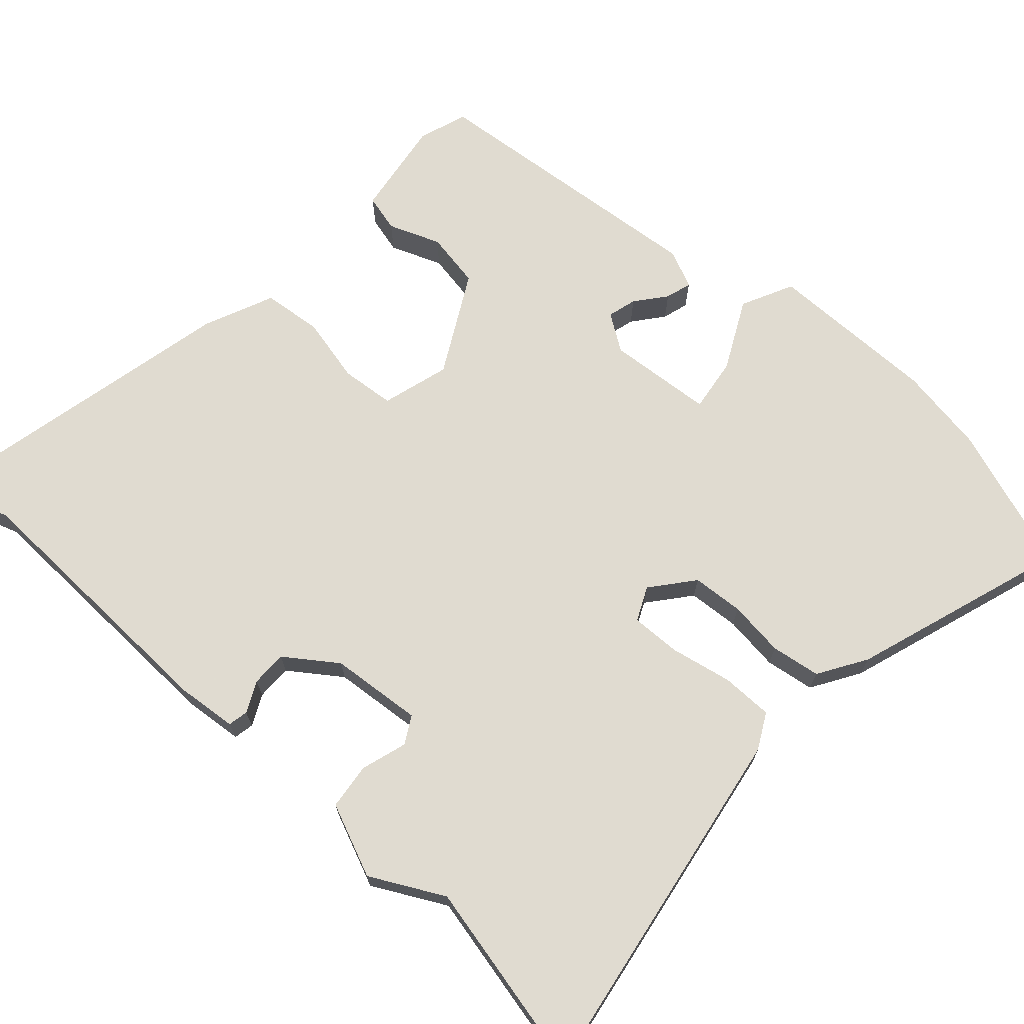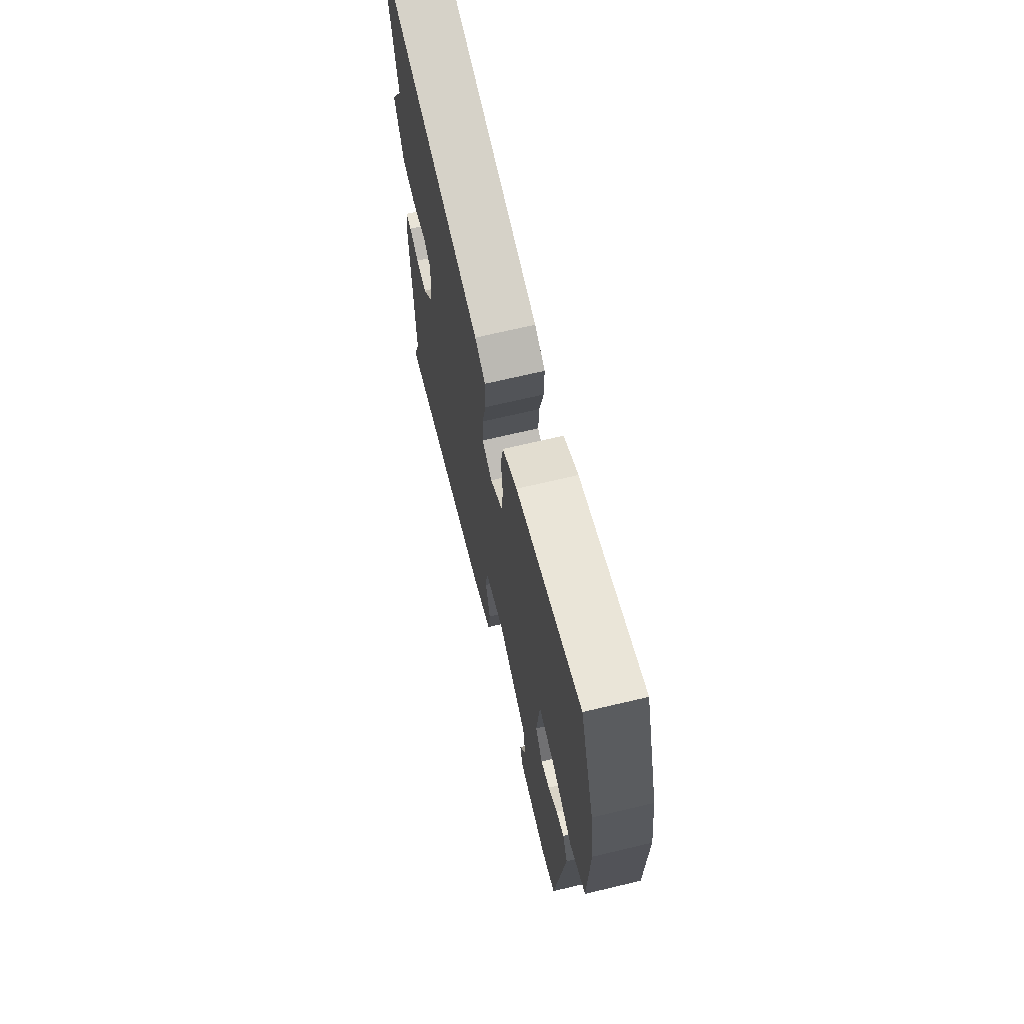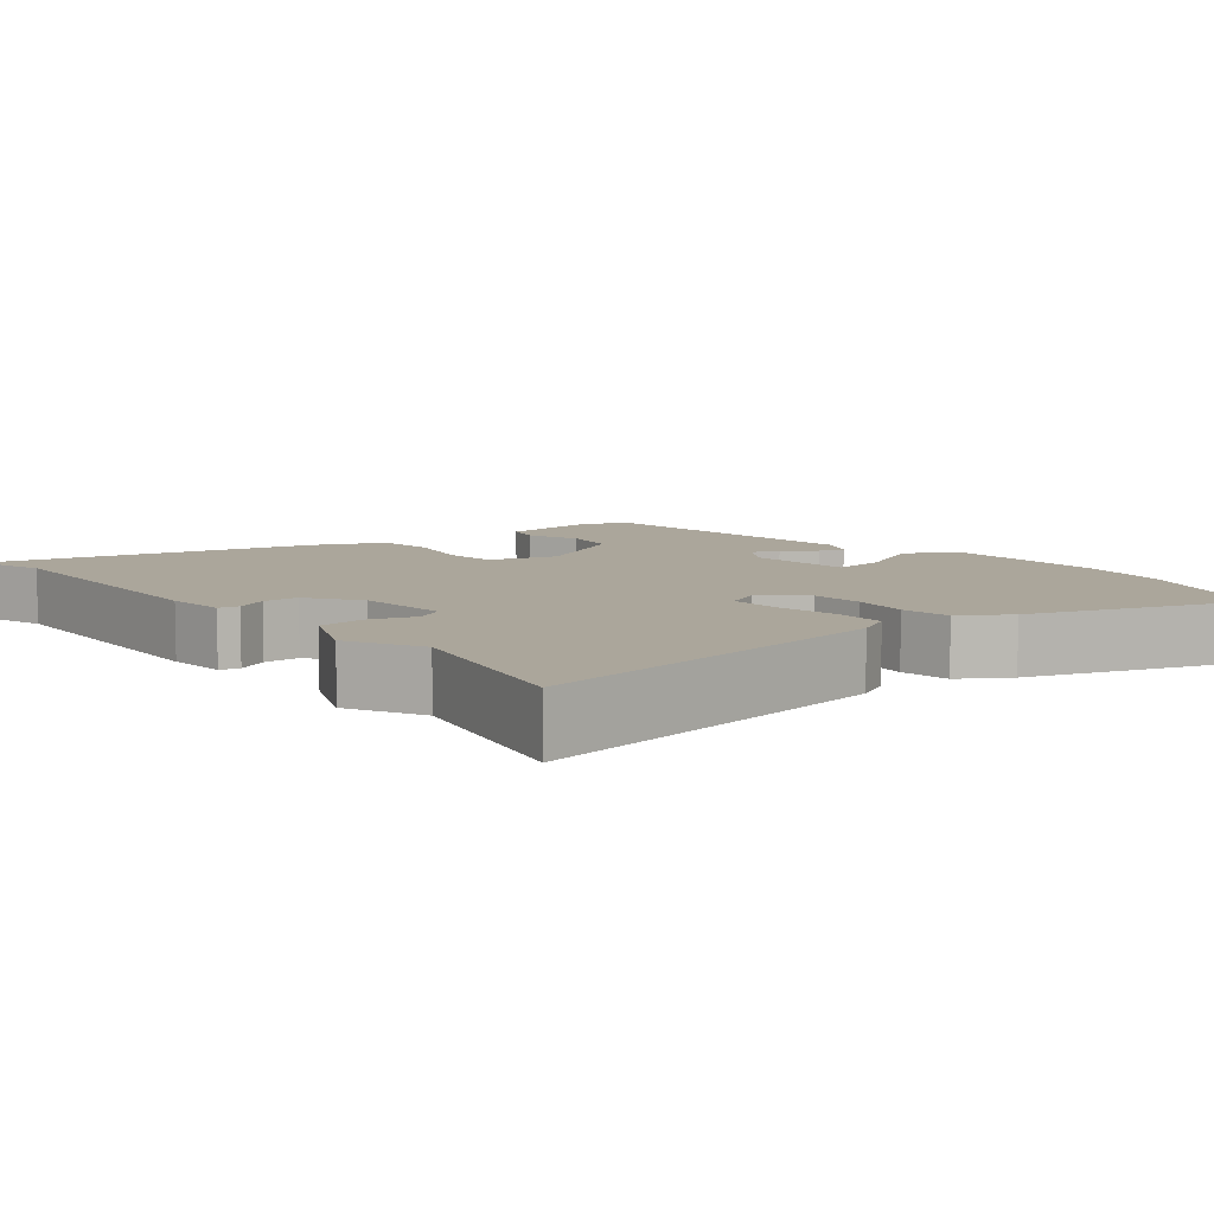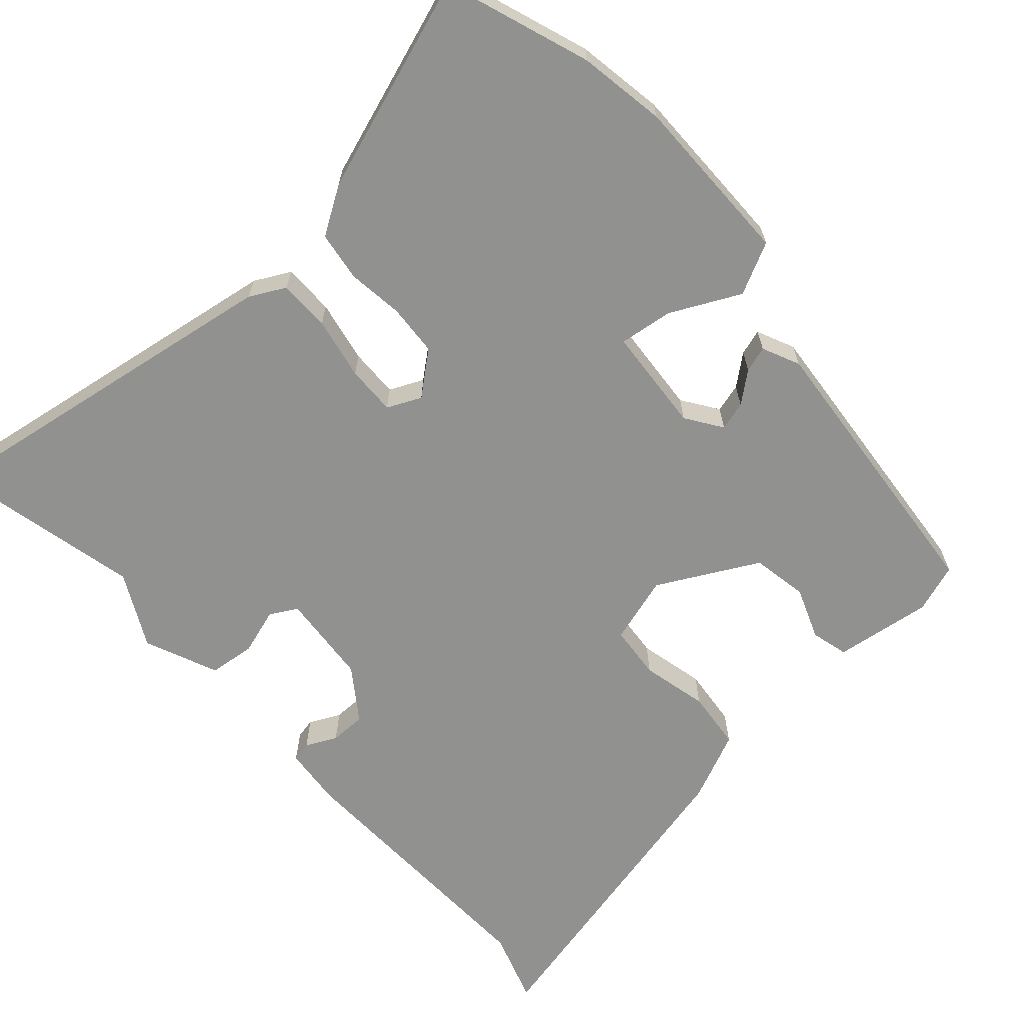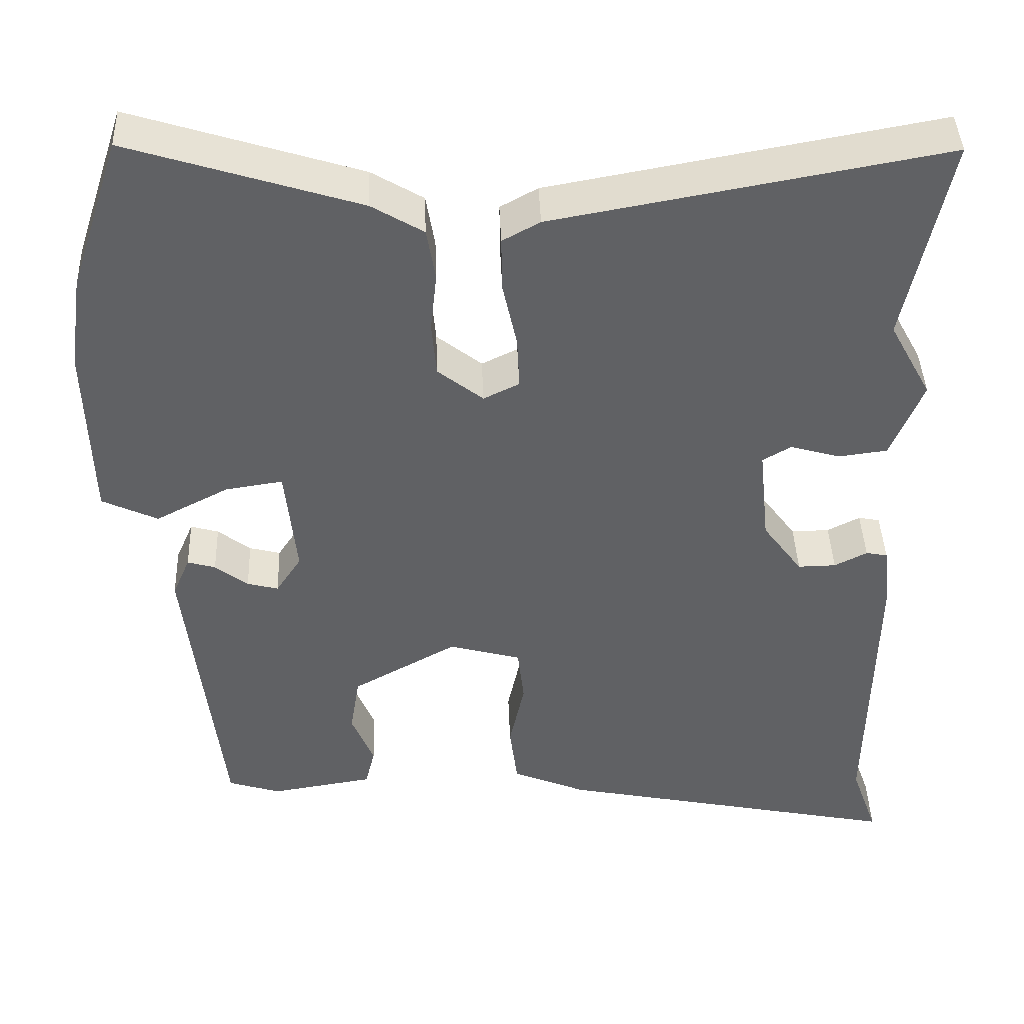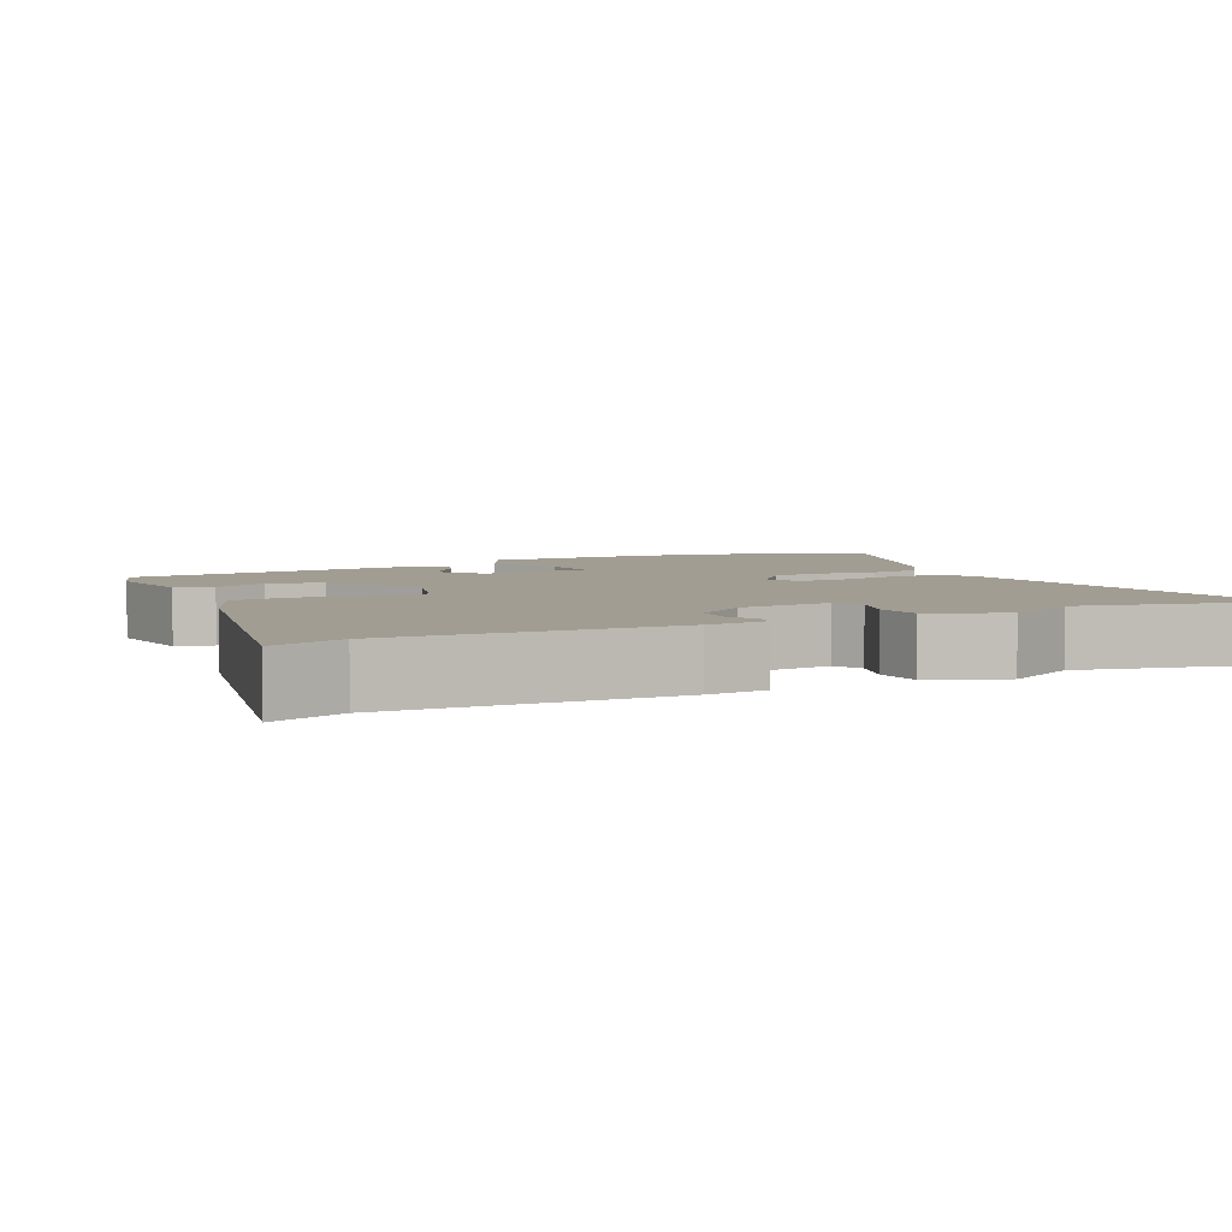
<metadata>
{"format":"obj","ext":"obj","renderer":"f3d","projection":"perspective","resolution":1024,"background":"white","views":[{"elev":69.8,"azim":-47.0,"up":"+Y"},{"elev":69.0,"azim":76.6,"up":"+Z"},{"elev":8.0,"azim":-37.7,"up":"+Y"},{"elev":-66.0,"azim":43.0,"up":"+Y"},{"elev":42.1,"azim":177.9,"up":"+Z"},{"elev":4.8,"azim":-115.2,"up":"+Y"}]}
</metadata>
<code>
v 0.459 0.07 0.623
v 0.523 0.07 0.429
v 0.54 0.07 0.311
v 0.534 0.07 0.082
v 0.464 0.07 0.049
v 0.372 0.07 0.097
v 0.3 0.07 0.108
v 0.286 0.07 -0.033
v 0.318 0.07 -0.082
v 0.357 0.07 -0.072
v 0.398 0.07 -0.04
v 0.433 0.07 -0.03
v 0.455 0.07 -0.081
v 0.411 0.07 -0.469
v 0.345 0.07 -0.49
v 0.215 0.07 -0.469
v 0.203 0.07 -0.419
v 0.231 0.07 -0.35
v 0.219 0.07 -0.275
v 0.087 0.07 -0.201
v -0.004 0.07 -0.226
v -0.012 0.07 -0.298
v 0.007 0.07 -0.387
v -0.003 0.07 -0.466
v -0.096 0.07 -0.505
v -0.534 0.07 -0.595
v -0.5 0.07 -0.499
v -0.506 0.07 -0.129
v -0.497 0.07 -0.049
v -0.47 0.07 -0.044
v -0.429 0.07 -0.065
v -0.381 0.07 -0.066
v -0.331 0.07 0.002
v -0.318 0.07 0.125
v -0.354 0.07 0.146
v -0.416 0.07 0.128
v -0.478 0.07 0.136
v -0.518 0.07 0.235
v -0.465 0.07 0.332
v -0.519 0.07 0.593
v -0.03 0.07 0.504
v 0.017 0.07 0.478
v 0.016 0.07 0.409
v -0.002 0.07 0.326
v -0.005 0.07 0.26
v 0.04 0.07 0.238
v 0.097 0.07 0.283
v 0.103 0.07 0.352
v 0.095 0.07 0.427
v 0.106 0.07 0.493
v 0.171 0.07 0.532
v 0.459 0 0.623
v 0.523 0 0.429
v 0.54 0 0.311
v 0.534 0 0.082
v 0.464 0 0.049
v 0.372 0 0.097
v 0.3 0 0.108
v 0.286 0 -0.033
v 0.318 0 -0.082
v 0.357 0 -0.072
v 0.398 0 -0.04
v 0.433 0 -0.03
v 0.455 0 -0.081
v 0.411 0 -0.469
v 0.345 0 -0.49
v 0.215 0 -0.469
v 0.203 0 -0.419
v 0.231 0 -0.35
v 0.219 0 -0.275
v 0.087 0 -0.201
v -0.004 0 -0.226
v -0.012 0 -0.298
v 0.007 0 -0.387
v -0.003 0 -0.466
v -0.096 0 -0.505
v -0.534 0 -0.595
v -0.5 0 -0.499
v -0.506 0 -0.129
v -0.497 0 -0.049
v -0.47 0 -0.044
v -0.429 0 -0.065
v -0.381 0 -0.066
v -0.331 0 0.002
v -0.318 0 0.125
v -0.354 0 0.146
v -0.416 0 0.128
v -0.478 0 0.136
v -0.518 0 0.235
v -0.465 0 0.332
v -0.519 0 0.593
v -0.03 0 0.504
v 0.017 0 0.478
v 0.016 0 0.409
v -0.002 0 0.326
v -0.005 0 0.26
v 0.04 0 0.238
v 0.097 0 0.283
v 0.103 0 0.352
v 0.095 0 0.427
v 0.106 0 0.493
v 0.171 0 0.532
f 4 5 6
f 3 4 6
f 2 3 6
f 1 2 6
f 51 1 6
f 50 51 6
f 49 50 6
f 48 49 6
f 47 48 6 7
f 46 47 7 8
f 45 46 8 9
f 42 43 44
f 41 42 44
f 40 41 44
f 39 40 44
f 39 44 45
f 38 39 45
f 37 38 45
f 36 37 45
f 35 36 45
f 34 35 45 9
f 29 30 31
f 28 29 31
f 27 28 31
f 27 31 32
f 25 26 27
f 24 25 27
f 23 24 27
f 22 23 27
f 27 32 33
f 22 27 33
f 21 22 33
f 16 17 18
f 15 16 18
f 14 15 18
f 13 14 18
f 12 13 18
f 11 12 18
f 10 11 18
f 9 10 18 19
f 33 34 9
f 21 33 9
f 20 21 9
f 9 19 20
f 57 56 55
f 57 55 54
f 57 54 53
f 57 53 52
f 57 52 102
f 57 102 101
f 57 101 100
f 57 100 99
f 58 57 99 98
f 59 58 98 97
f 60 59 97 96
f 95 94 93
f 95 93 92
f 95 92 91
f 95 91 90
f 96 95 90
f 96 90 89
f 96 89 88
f 96 88 87
f 96 87 86
f 60 96 86 85
f 82 81 80
f 82 80 79
f 82 79 78
f 83 82 78
f 78 77 76
f 78 76 75
f 78 75 74
f 78 74 73
f 84 83 78
f 84 78 73
f 84 73 72
f 69 68 67
f 69 67 66
f 69 66 65
f 69 65 64
f 69 64 63
f 69 63 62
f 69 62 61
f 70 69 61 60
f 60 85 84
f 60 84 72
f 60 72 71
f 71 70 60
f 1 52 53 2
f 2 53 54 3
f 3 54 55 4
f 4 55 56 5
f 5 56 57 6
f 6 57 58 7
f 7 58 59 8
f 8 59 60 9
f 9 60 61 10
f 10 61 62 11
f 11 62 63 12
f 12 63 64 13
f 13 64 65 14
f 14 65 66 15
f 15 66 67 16
f 16 67 68 17
f 17 68 69 18
f 18 69 70 19
f 19 70 71 20
f 20 71 72 21
f 21 72 73 22
f 22 73 74 23
f 23 74 75 24
f 24 75 76 25
f 25 76 77 26
f 26 77 78 27
f 27 78 79 28
f 28 79 80 29
f 29 80 81 30
f 30 81 82 31
f 31 82 83 32
f 32 83 84 33
f 33 84 85 34
f 34 85 86 35
f 35 86 87 36
f 36 87 88 37
f 37 88 89 38
f 38 89 90 39
f 39 90 91 40
f 40 91 92 41
f 41 92 93 42
f 42 93 94 43
f 43 94 95 44
f 44 95 96 45
f 45 96 97 46
f 46 97 98 47
f 47 98 99 48
f 48 99 100 49
f 49 100 101 50
f 50 101 102 51
f 51 102 52 1

</code>
